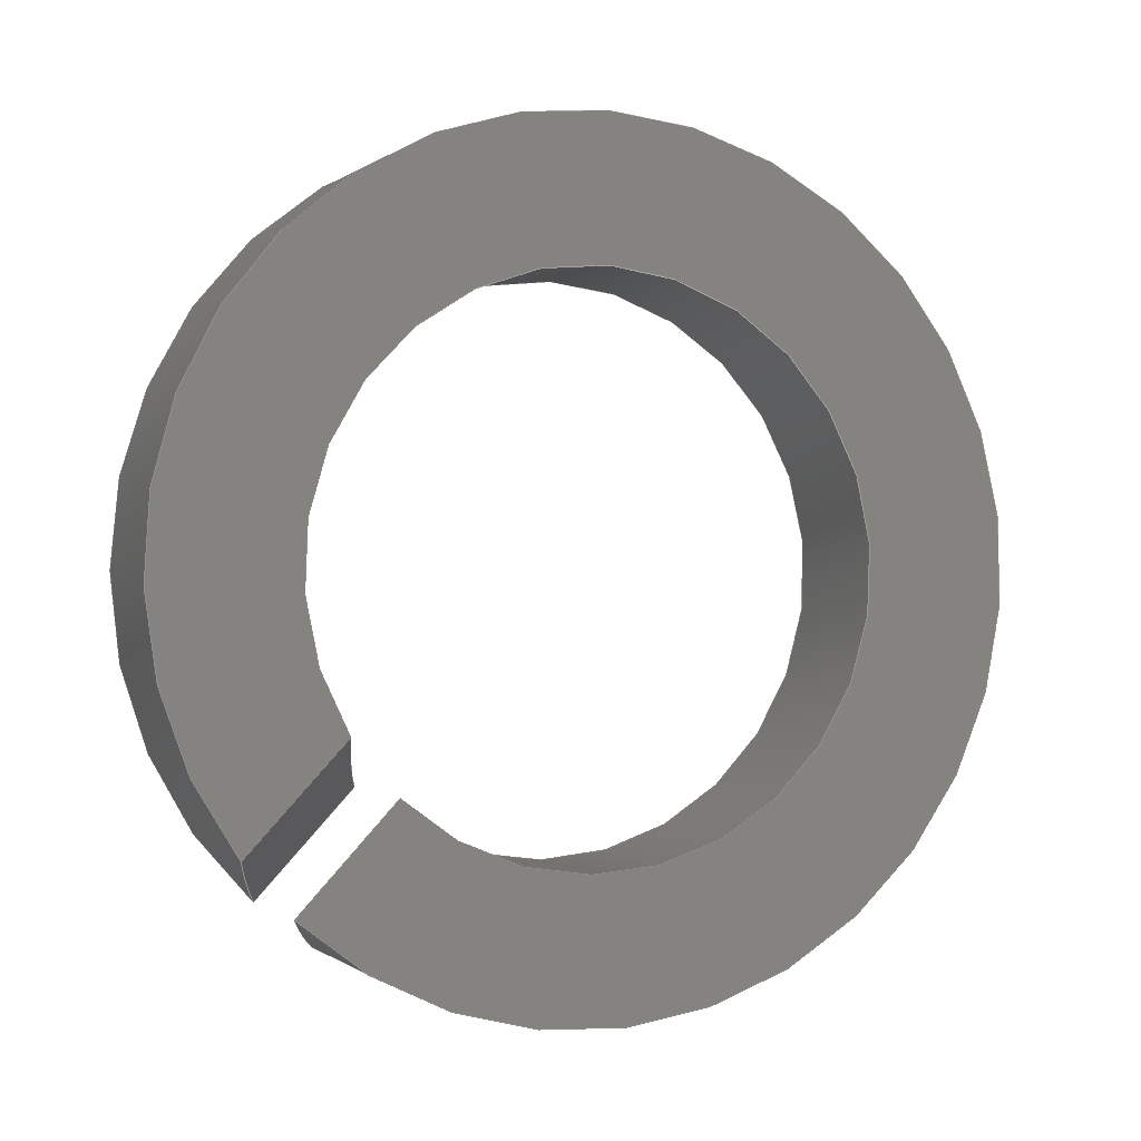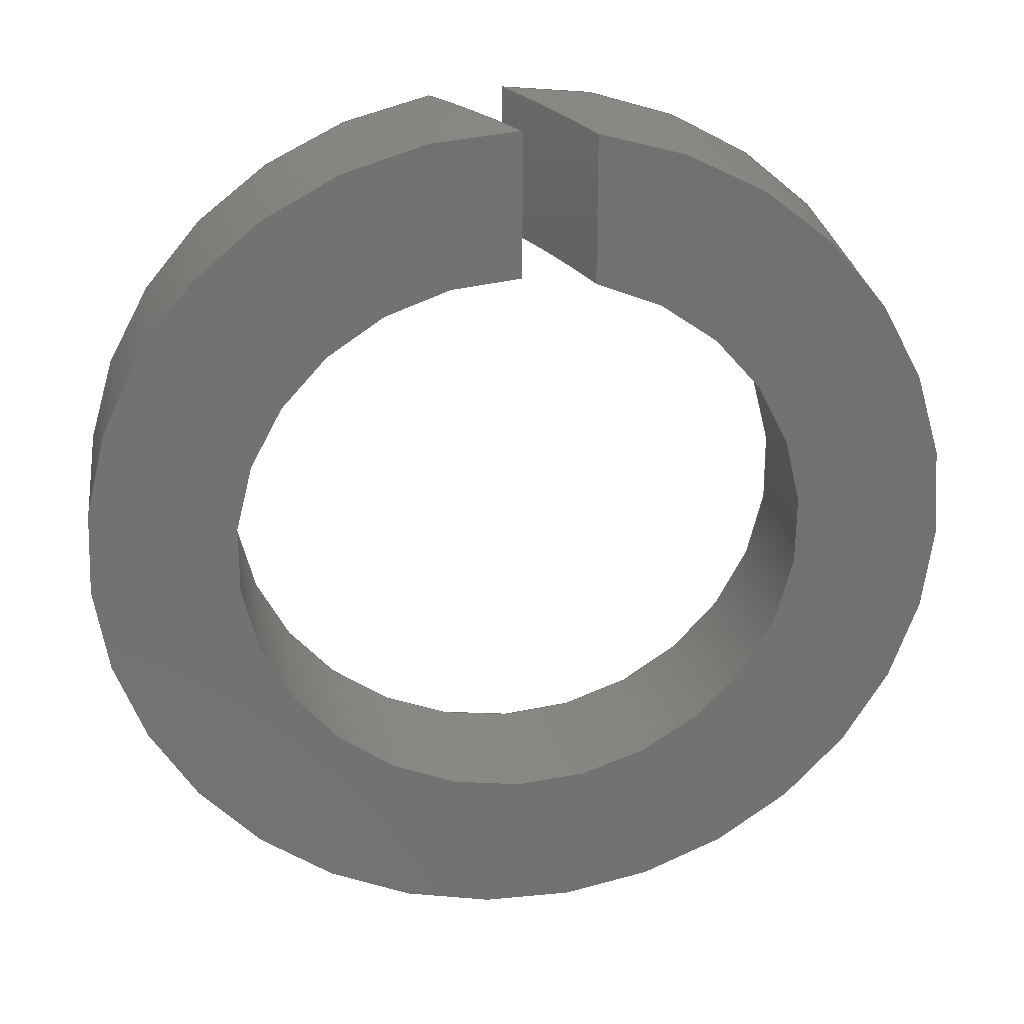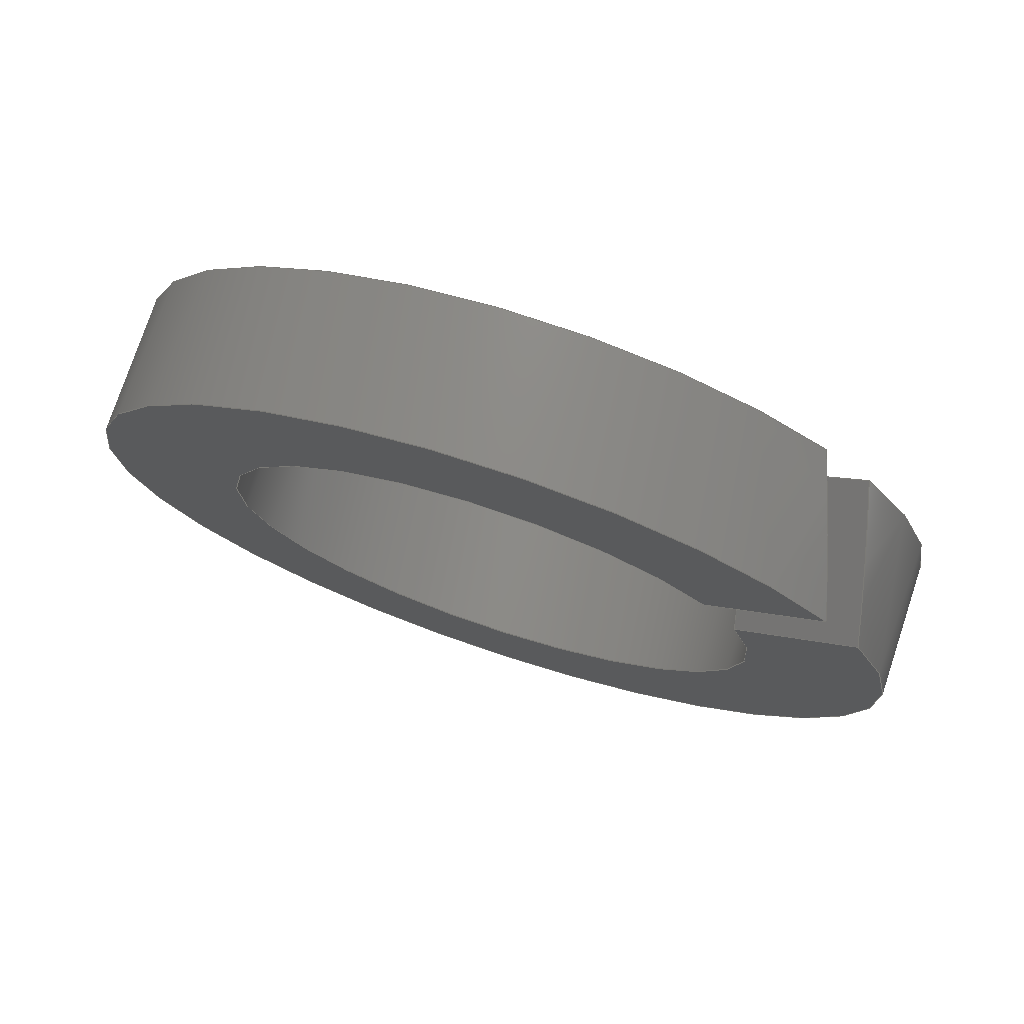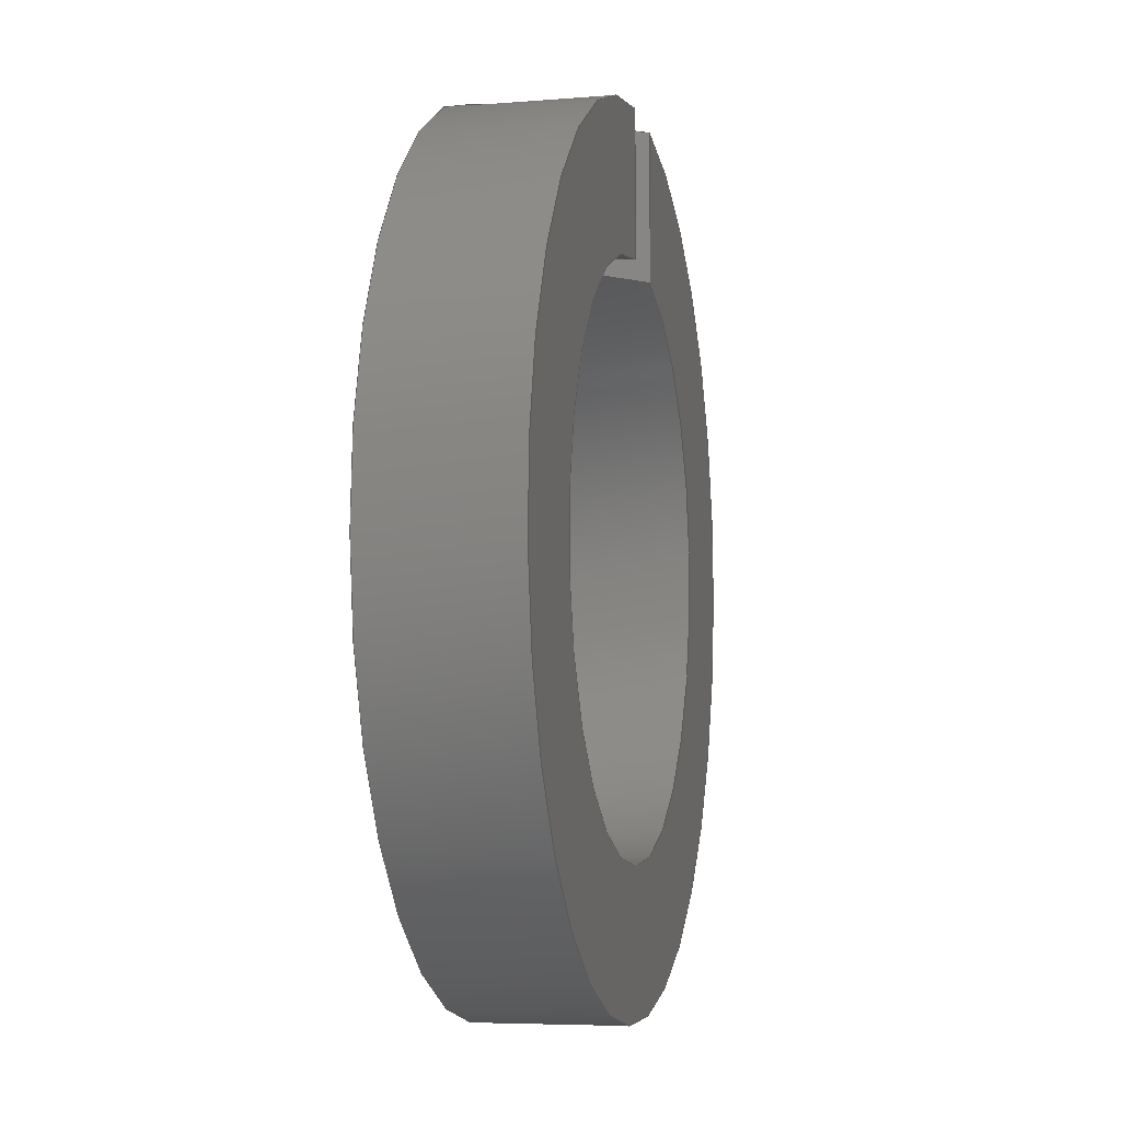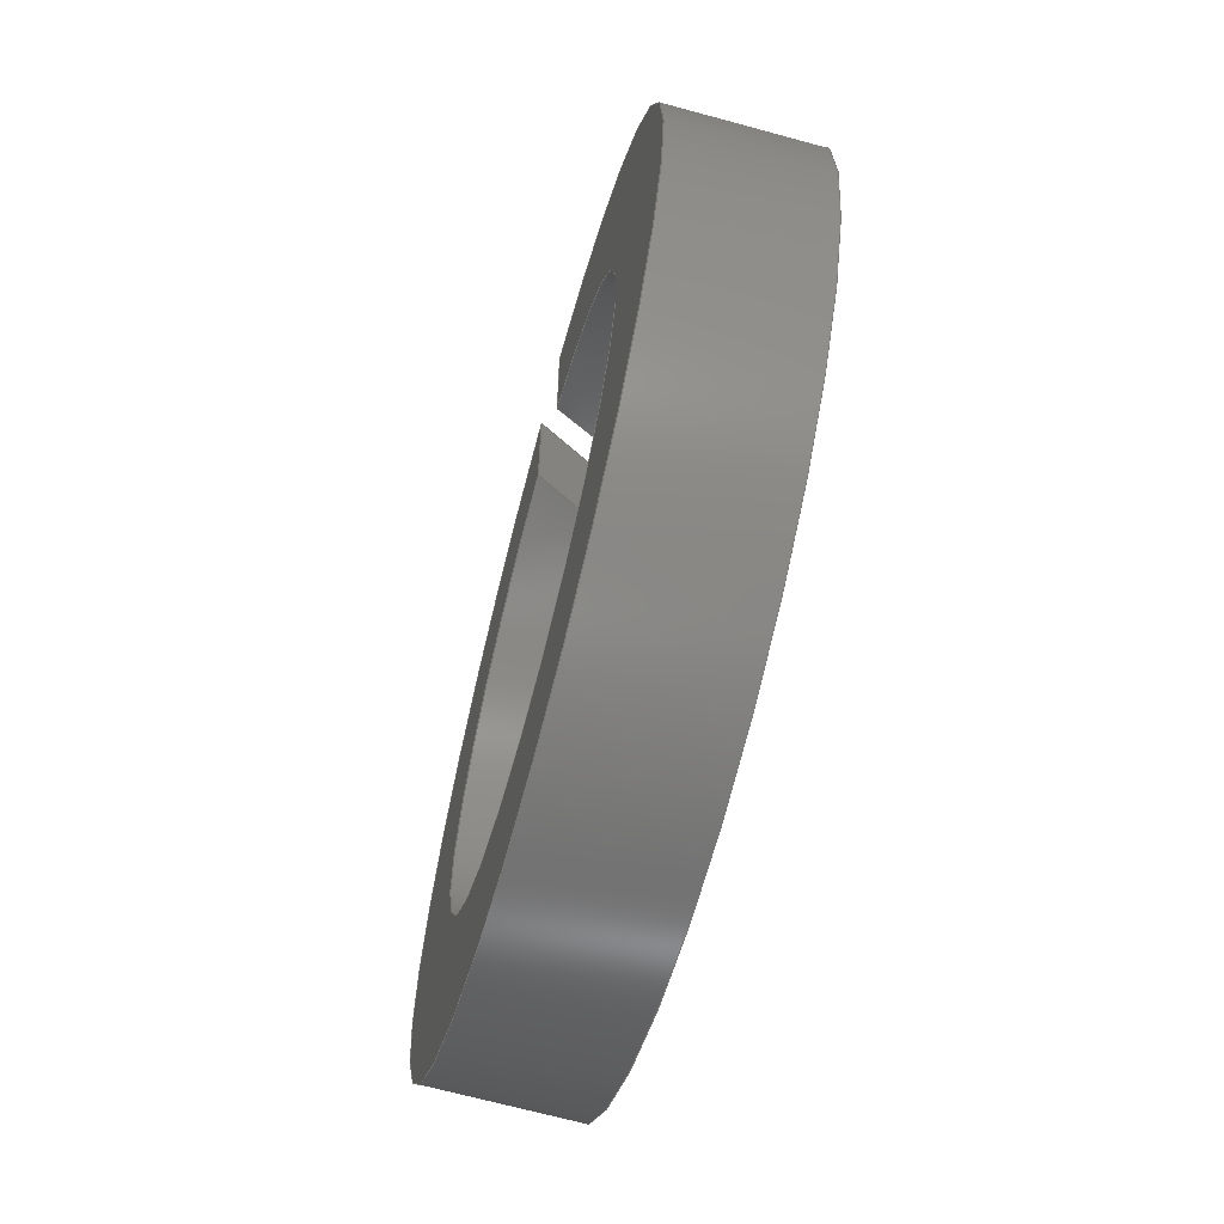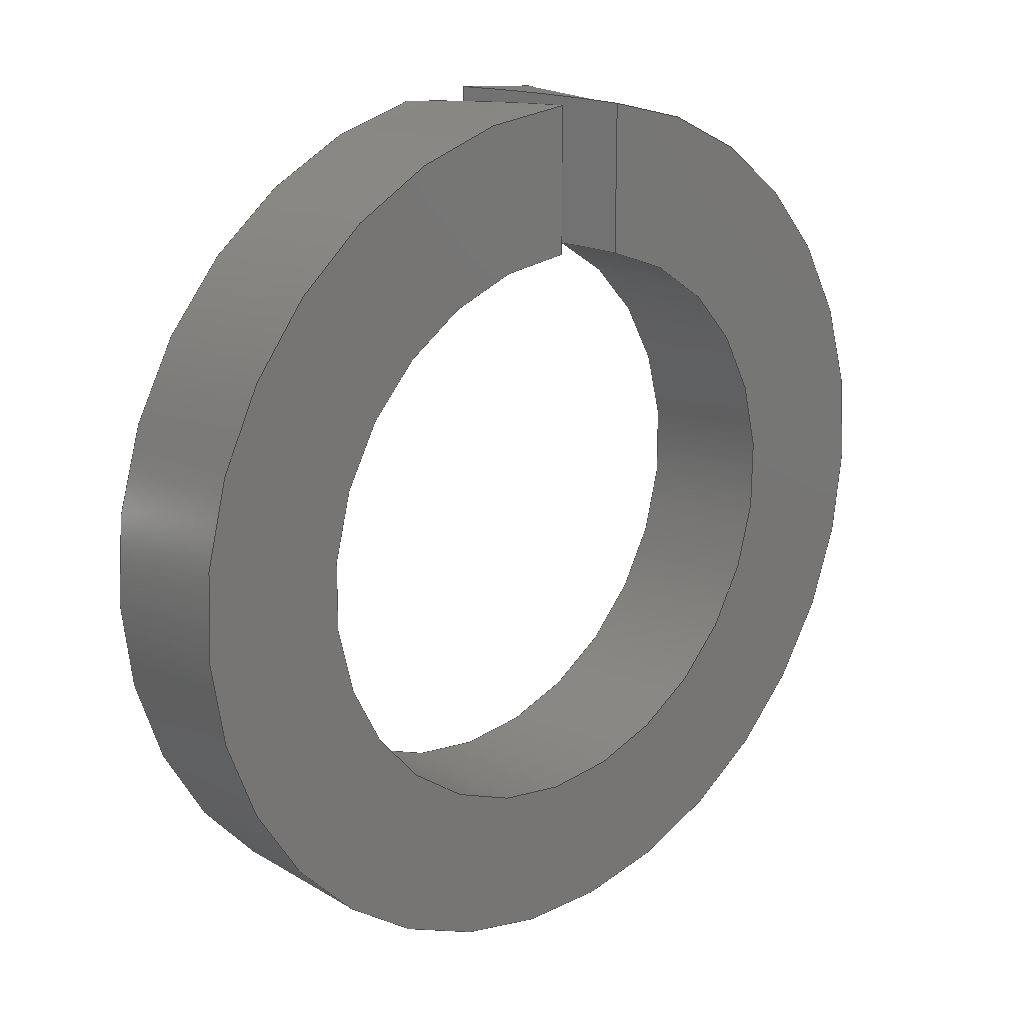
<metadata>
{"format":"step","ext":"stp","renderer":"f3d","projection":"perspective","resolution":1024,"background":"white","views":[{"elev":70.8,"azim":-140.5,"up":"+Z"},{"elev":26.3,"azim":-35.7,"up":"+Y"},{"elev":7.3,"azim":132.1,"up":"+Z"},{"elev":-4.8,"azim":74.7,"up":"+Y"},{"elev":-66.6,"azim":46.8,"up":"+Y"},{"elev":19.3,"azim":110.3,"up":"+Y"}]}
</metadata>
<code>
ISO-10303-21;
DATA;
#1=MECHANICAL_DESIGN_GEOMETRIC_PRESENTATION_REPRESENTATION('',(#7),#173);
#2=DIMENSIONAL_EXPONENTS(0,0,0,0,0,0,0);
#3=(
CONVERSION_BASED_UNIT('degree',#4)
NAMED_UNIT(#2)
PLANE_ANGLE_UNIT()
);
#4=PLANE_ANGLE_MEASURE_WITH_UNIT(PLANE_ANGLE_MEASURE(0.01745),#177);
#5=SHAPE_REPRESENTATION_RELATIONSHIP('SRR','None',#180,#6);
#6=ADVANCED_BREP_SHAPE_REPRESENTATION('',(#8),#172);
#7=STYLED_ITEM('',(#189),#8);
#8=MANIFOLD_SOLID_BREP('Body1',#93);
#9=CYLINDRICAL_SURFACE('',#101,0.92);
#10=CYLINDRICAL_SURFACE('',#106,0.61);
#11=CIRCLE('',#99,0.92);
#12=CIRCLE('',#100,0.61);
#13=CIRCLE('',#103,0.92);
#14=CIRCLE('',#105,0.61);
#15=FACE_OUTER_BOUND('',#21,.T.);
#16=FACE_OUTER_BOUND('',#22,.T.);
#17=FACE_OUTER_BOUND('',#23,.T.);
#18=FACE_OUTER_BOUND('',#24,.T.);
#19=FACE_OUTER_BOUND('',#25,.T.);
#20=FACE_OUTER_BOUND('',#26,.T.);
#21=EDGE_LOOP('',(#59,#60,#61,#62));
#22=EDGE_LOOP('',(#63,#64,#65,#66));
#23=EDGE_LOOP('',(#67,#68,#69,#70));
#24=EDGE_LOOP('',(#71,#72,#73,#74));
#25=EDGE_LOOP('',(#75,#76,#77,#78));
#26=EDGE_LOOP('',(#79,#80,#81,#82));
#27=ELLIPSE('',#96,2.057,0.92);
#28=ELLIPSE('',#97,1.364,0.61);
#29=ELLIPSE('',#102,2.057,0.92);
#30=ELLIPSE('',#107,1.364,0.61);
#31=LINE('',#147,#35);
#32=LINE('',#151,#36);
#33=LINE('',#158,#37);
#34=LINE('',#165,#38);
#35=VECTOR('',#113,1);
#36=VECTOR('',#116,1);
#37=VECTOR('',#125,0.31);
#38=VECTOR('',#134,0.3169);
#39=VERTEX_POINT('',#145);
#40=VERTEX_POINT('',#146);
#41=VERTEX_POINT('',#148);
#42=VERTEX_POINT('',#150);
#43=VERTEX_POINT('',#154);
#44=VERTEX_POINT('',#156);
#45=VERTEX_POINT('',#160);
#46=VERTEX_POINT('',#164);
#47=EDGE_CURVE('',#39,#40,#31,.T.);
#48=EDGE_CURVE('',#41,#39,#27,.T.);
#49=EDGE_CURVE('',#41,#42,#32,.T.);
#50=EDGE_CURVE('',#42,#40,#28,.T.);
#51=EDGE_CURVE('',#43,#39,#11,.T.);
#52=EDGE_CURVE('',#40,#44,#12,.T.);
#53=EDGE_CURVE('',#44,#43,#33,.T.);
#54=EDGE_CURVE('',#45,#43,#29,.T.);
#55=EDGE_CURVE('',#41,#45,#13,.T.);
#56=EDGE_CURVE('',#46,#45,#34,.T.);
#57=EDGE_CURVE('',#46,#42,#14,.T.);
#58=EDGE_CURVE('',#44,#46,#30,.T.);
#59=ORIENTED_EDGE('',*,*,#47,.F.);
#60=ORIENTED_EDGE('',*,*,#48,.F.);
#61=ORIENTED_EDGE('',*,*,#49,.T.);
#62=ORIENTED_EDGE('',*,*,#50,.T.);
#63=ORIENTED_EDGE('',*,*,#51,.T.);
#64=ORIENTED_EDGE('',*,*,#47,.T.);
#65=ORIENTED_EDGE('',*,*,#52,.T.);
#66=ORIENTED_EDGE('',*,*,#53,.T.);
#67=ORIENTED_EDGE('',*,*,#51,.F.);
#68=ORIENTED_EDGE('',*,*,#54,.F.);
#69=ORIENTED_EDGE('',*,*,#55,.F.);
#70=ORIENTED_EDGE('',*,*,#48,.T.);
#71=ORIENTED_EDGE('',*,*,#55,.T.);
#72=ORIENTED_EDGE('',*,*,#56,.F.);
#73=ORIENTED_EDGE('',*,*,#57,.T.);
#74=ORIENTED_EDGE('',*,*,#49,.F.);
#75=ORIENTED_EDGE('',*,*,#50,.F.);
#76=ORIENTED_EDGE('',*,*,#57,.F.);
#77=ORIENTED_EDGE('',*,*,#58,.F.);
#78=ORIENTED_EDGE('',*,*,#52,.F.);
#79=ORIENTED_EDGE('',*,*,#53,.F.);
#80=ORIENTED_EDGE('',*,*,#58,.T.);
#81=ORIENTED_EDGE('',*,*,#56,.T.);
#82=ORIENTED_EDGE('',*,*,#54,.T.);
#83=PLANE('',#95);
#84=PLANE('',#98);
#85=PLANE('',#104);
#86=PLANE('',#108);
#87=ADVANCED_FACE('',(#15),#83,.F.);
#88=ADVANCED_FACE('',(#16),#84,.T.);
#89=ADVANCED_FACE('',(#17),#9,.T.);
#90=ADVANCED_FACE('',(#18),#85,.F.);
#91=ADVANCED_FACE('',(#19),#10,.F.);
#92=ADVANCED_FACE('',(#20),#86,.T.);
#93=CLOSED_SHELL('',(#87,#88,#89,#90,#91,#92));
#94=AXIS2_PLACEMENT_3D('placement',#143,#109,#110);
#95=AXIS2_PLACEMENT_3D('',#144,#111,#112);
#96=AXIS2_PLACEMENT_3D('',#149,#114,#115);
#97=AXIS2_PLACEMENT_3D('',#152,#117,#118);
#98=AXIS2_PLACEMENT_3D('',#153,#119,#120);
#99=AXIS2_PLACEMENT_3D('',#155,#121,#122);
#100=AXIS2_PLACEMENT_3D('',#157,#123,#124);
#101=AXIS2_PLACEMENT_3D('',#159,#126,#127);
#102=AXIS2_PLACEMENT_3D('',#161,#128,#129);
#103=AXIS2_PLACEMENT_3D('',#162,#130,#131);
#104=AXIS2_PLACEMENT_3D('',#163,#132,#133);
#105=AXIS2_PLACEMENT_3D('',#166,#135,#136);
#106=AXIS2_PLACEMENT_3D('',#167,#137,#138);
#107=AXIS2_PLACEMENT_3D('',#168,#139,#140);
#108=AXIS2_PLACEMENT_3D('',#169,#141,#142);
#109=DIRECTION('axis',(0,0,1));
#110=DIRECTION('refdir',(1,0,0));
#111=DIRECTION('center_axis',(0.9996,-6.159e-07,0.02863));
#112=DIRECTION('ref_axis',(0.02863,-1.391e-08,-0.9996));
#113=DIRECTION('',(-6.16e-07,-1,-3.784e-09));
#114=DIRECTION('center_axis',(0.9996,-6.159e-07,0.02863));
#115=DIRECTION('ref_axis',(0.02863,-1.39e-08,-0.9996));
#116=DIRECTION('',(-6.16e-07,-1,-3.729e-09));
#117=DIRECTION('center_axis',(0.9996,-6.159e-07,0.02863));
#118=DIRECTION('ref_axis',(0.02863,-1.39e-08,-0.9996));
#119=DIRECTION('center_axis',(-0.4726,2.878e-07,0.8813));
#120=DIRECTION('ref_axis',(-0.8813,5.447e-07,-0.4726));
#121=DIRECTION('center_axis',(-0.4726,2.879e-07,0.8813));
#122=DIRECTION('ref_axis',(0.8813,-5.451e-07,0.4726));
#123=DIRECTION('center_axis',(0.4726,-2.879e-07,-0.8813));
#124=DIRECTION('ref_axis',(-0.8813,5.447e-07,-0.4726));
#125=DIRECTION('',(6.163e-07,1,3.857e-09));
#126=DIRECTION('center_axis',(0.4726,-2.879e-07,-0.8813));
#127=DIRECTION('ref_axis',(-0.8813,5.447e-07,-0.4726));
#128=DIRECTION('center_axis',(0.9996,-6.159e-07,0.02863));
#129=DIRECTION('ref_axis',(0.02863,-1.39e-08,-0.9996));
#130=DIRECTION('center_axis',(0.4726,-2.879e-07,-0.8813));
#131=DIRECTION('ref_axis',(6.16e-07,1,3.733e-09));
#132=DIRECTION('center_axis',(-0.4726,2.879e-07,0.8813));
#133=DIRECTION('ref_axis',(-0.8813,5.447e-07,-0.4726));
#134=DIRECTION('',(6.18e-07,1,-1.62e-08));
#135=DIRECTION('center_axis',(-0.4726,2.879e-07,0.8813));
#136=DIRECTION('ref_axis',(0.8813,-5.447e-07,0.4726));
#137=DIRECTION('center_axis',(0.4726,-2.879e-07,-0.8813));
#138=DIRECTION('ref_axis',(-0.8813,5.447e-07,-0.4726));
#139=DIRECTION('center_axis',(-0.9996,6.159e-07,-0.02863));
#140=DIRECTION('ref_axis',(0.02863,-1.39e-08,-0.9996));
#141=DIRECTION('center_axis',(0.9996,-6.159e-07,0.02863));
#142=DIRECTION('ref_axis',(-0.02863,1.391e-08,0.9996));
#143=CARTESIAN_POINT('',(0,0,0));
#144=CARTESIAN_POINT('Origin',(32.95,-21.64,56.67));
#145=CARTESIAN_POINT('',(32.95,-21.49,56.84));
#146=CARTESIAN_POINT('',(32.95,-21.81,56.84));
#147=CARTESIAN_POINT('',(32.95,-22.02,56.84));
#148=CARTESIAN_POINT('',(32.96,-21.48,56.49));
#149=CARTESIAN_POINT('Origin',(32.96,-22.4,56.49));
#150=CARTESIAN_POINT('',(32.96,-21.79,56.49));
#151=CARTESIAN_POINT('',(32.96,-22.02,56.49));
#152=CARTESIAN_POINT('Origin',(32.96,-22.4,56.49));
#153=CARTESIAN_POINT('Origin',(32.81,-22.4,56.77));
#154=CARTESIAN_POINT('',(32.81,-21.48,56.77));
#155=CARTESIAN_POINT('Origin',(32.81,-22.4,56.77));
#156=CARTESIAN_POINT('',(32.81,-21.79,56.77));
#157=CARTESIAN_POINT('Origin',(32.81,-22.4,56.77));
#158=CARTESIAN_POINT('',(32.81,-21.79,56.77));
#159=CARTESIAN_POINT('Origin',(32.81,-22.4,56.77));
#160=CARTESIAN_POINT('',(32.82,-21.49,56.42));
#161=CARTESIAN_POINT('Origin',(32.81,-22.4,56.77));
#162=CARTESIAN_POINT('Origin',(32.96,-22.4,56.49));
#163=CARTESIAN_POINT('Origin',(32.96,-22.4,56.49));
#164=CARTESIAN_POINT('',(32.82,-21.81,56.42));
#165=CARTESIAN_POINT('',(32.82,-21.81,56.42));
#166=CARTESIAN_POINT('Origin',(32.96,-22.4,56.49));
#167=CARTESIAN_POINT('Origin',(32.81,-22.4,56.77));
#168=CARTESIAN_POINT('Origin',(32.81,-22.4,56.77));
#169=CARTESIAN_POINT('Origin',(32.82,-21.64,56.59));
#170=UNCERTAINTY_MEASURE_WITH_UNIT(LENGTH_MEASURE(0.001),#174,
'DISTANCE_ACCURACY_VALUE',
'Maximum model space distance between geometric entities at asserted c
onnectivities');
#171=UNCERTAINTY_MEASURE_WITH_UNIT(LENGTH_MEASURE(1e-06),#175,
'DISTANCE_ACCURACY_VALUE',
'Maximum model space distance between geometric entities at asserted c
onnectivities');
#172=(
GEOMETRIC_REPRESENTATION_CONTEXT(3)
GLOBAL_UNCERTAINTY_ASSIGNED_CONTEXT((#170))
GLOBAL_UNIT_ASSIGNED_CONTEXT((#174,#177,#176))
REPRESENTATION_CONTEXT('','3D')
);
#173=(
GEOMETRIC_REPRESENTATION_CONTEXT(3)
GLOBAL_UNCERTAINTY_ASSIGNED_CONTEXT((#171))
GLOBAL_UNIT_ASSIGNED_CONTEXT((#175,#3,#176))
REPRESENTATION_CONTEXT('','3D')
);
#174=(
LENGTH_UNIT()
NAMED_UNIT(*)
SI_UNIT(.CENTI.,.METRE.)
);
#175=(
LENGTH_UNIT()
NAMED_UNIT(*)
SI_UNIT(.MILLI.,.METRE.)
);
#176=(
NAMED_UNIT(*)
SI_UNIT($,.STERADIAN.)
SOLID_ANGLE_UNIT()
);
#177=(
NAMED_UNIT(*)
PLANE_ANGLE_UNIT()
SI_UNIT($,.RADIAN.)
);
#178=SHAPE_DEFINITION_REPRESENTATION(#179,#180);
#179=PRODUCT_DEFINITION_SHAPE('',$,#182);
#180=SHAPE_REPRESENTATION('',(#94),#172);
#181=PRODUCT_DEFINITION_CONTEXT('part definition',#186,'design');
#182=PRODUCT_DEFINITION('MANIFOLD_SOLID_BREP_498_',
'MANIFOLD_SOLID_BREP_498_',#183,#181);
#183=PRODUCT_DEFINITION_FORMATION('',$,#188);
#184=PRODUCT_RELATED_PRODUCT_CATEGORY('MANIFOLD_SOLID_BREP_498_',
'MANIFOLD_SOLID_BREP_498_',(#188));
#185=APPLICATION_PROTOCOL_DEFINITION('international standard',
'automotive_design',2009,#186);
#186=APPLICATION_CONTEXT(
'Core Data for Automotive Mechanical Design Process');
#187=PRODUCT_CONTEXT('part definition',#186,'mechanical');
#188=PRODUCT('MANIFOLD_SOLID_BREP_498_','MANIFOLD_SOLID_BREP_498_',$,(#187));
#189=PRESENTATION_STYLE_ASSIGNMENT((#190));
#190=SURFACE_STYLE_USAGE(.BOTH.,#191);
#191=SURFACE_SIDE_STYLE('',(#192));
#192=SURFACE_STYLE_FILL_AREA(#193);
#193=FILL_AREA_STYLE('Steel - Satin',(#194));
#194=FILL_AREA_STYLE_COLOUR('Steel - Satin',#195);
#195=COLOUR_RGB('Steel - Satin',0.6275,0.6275,0.6275);
ENDSEC;
END-ISO-10303-21;

</code>
